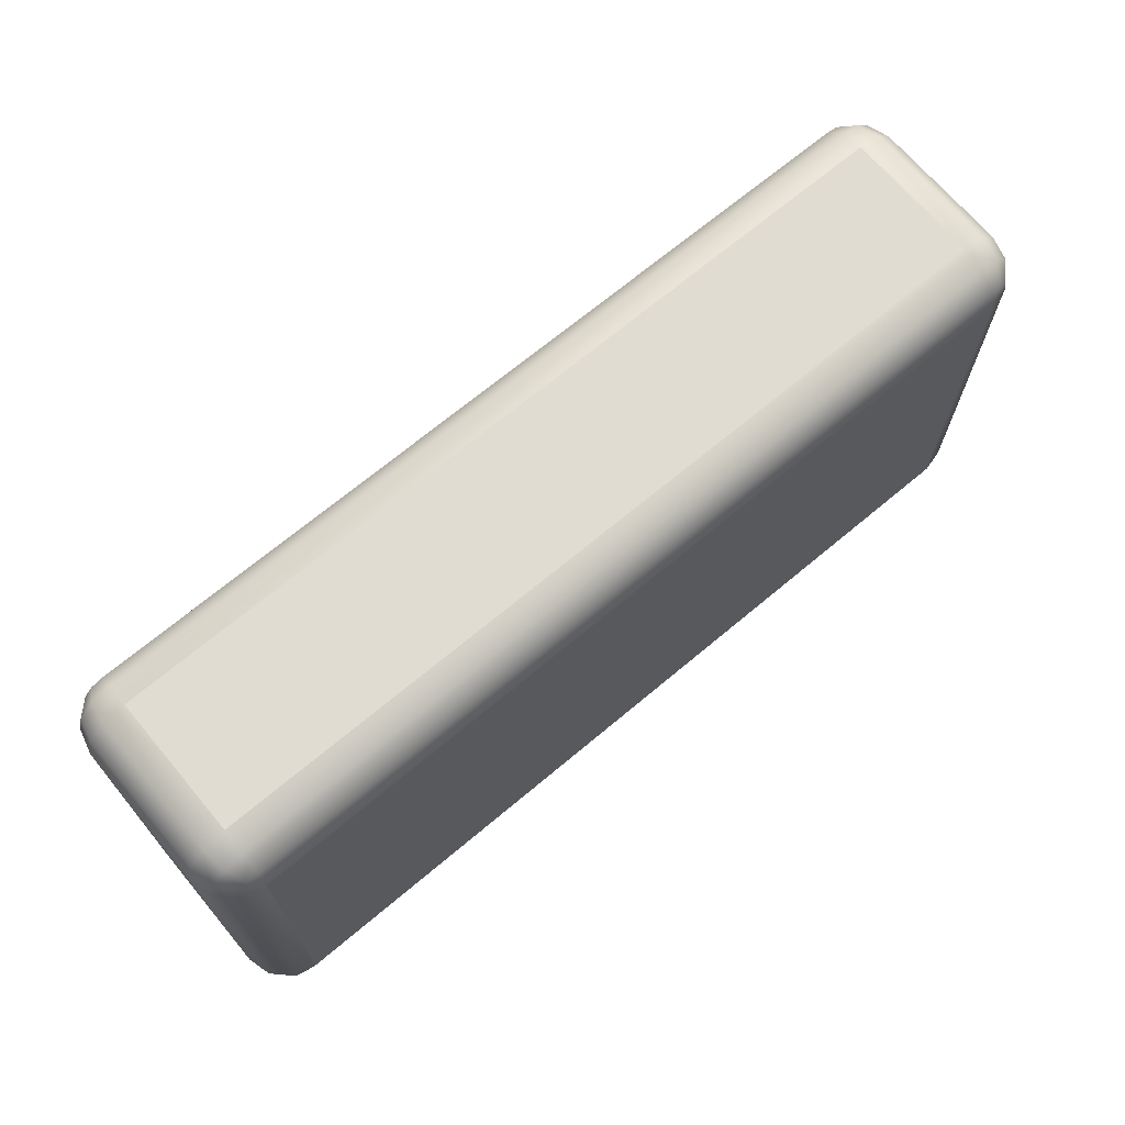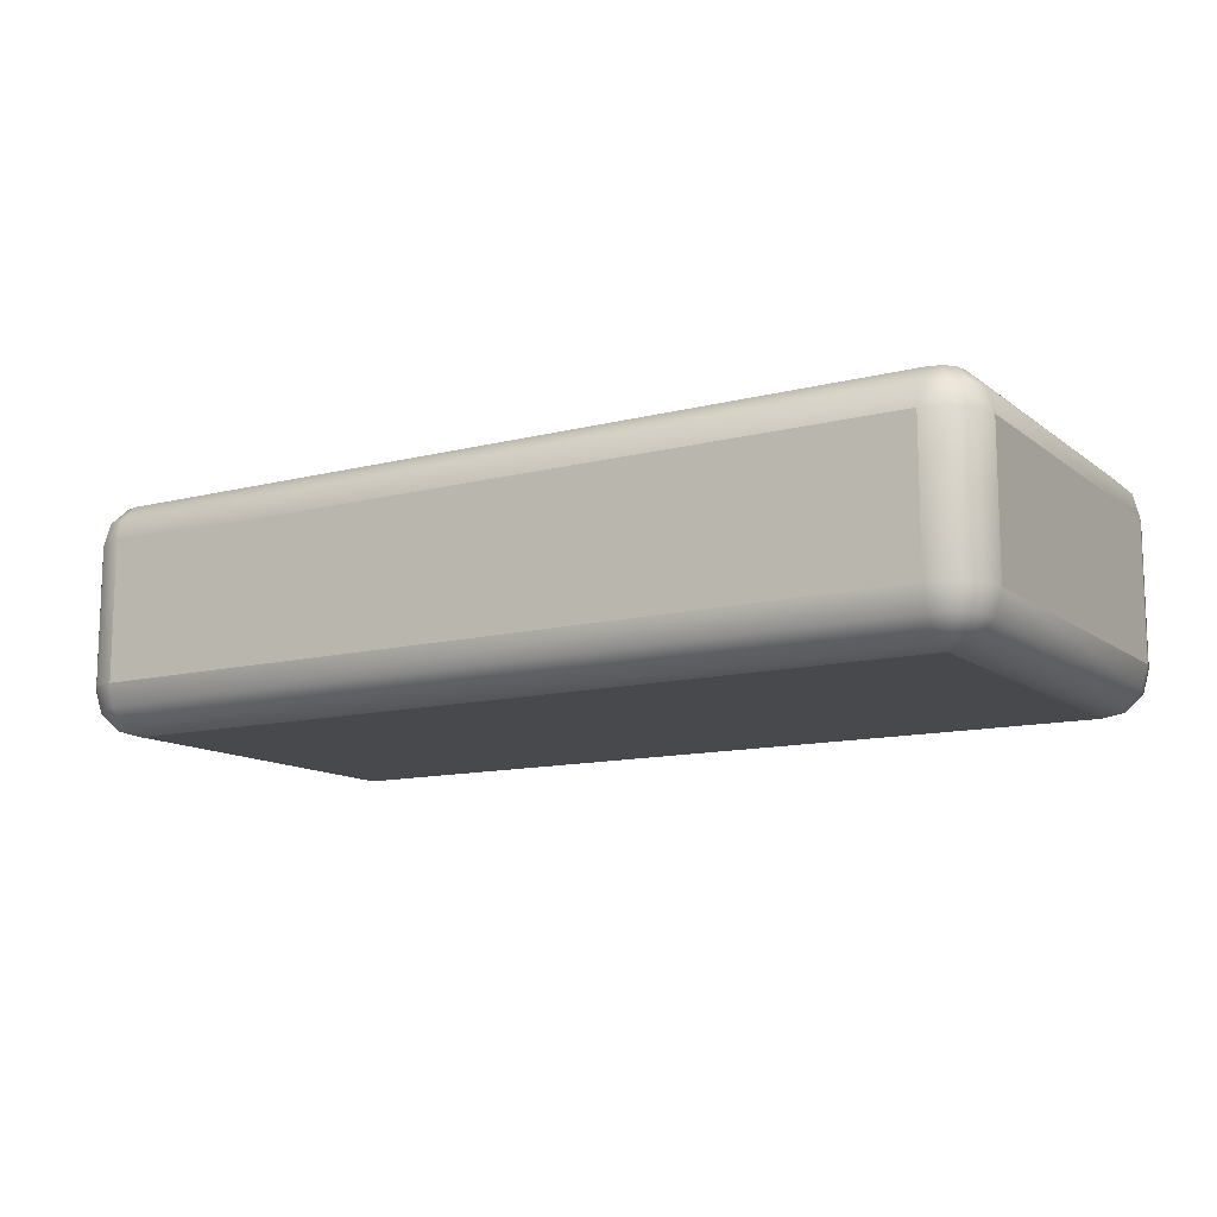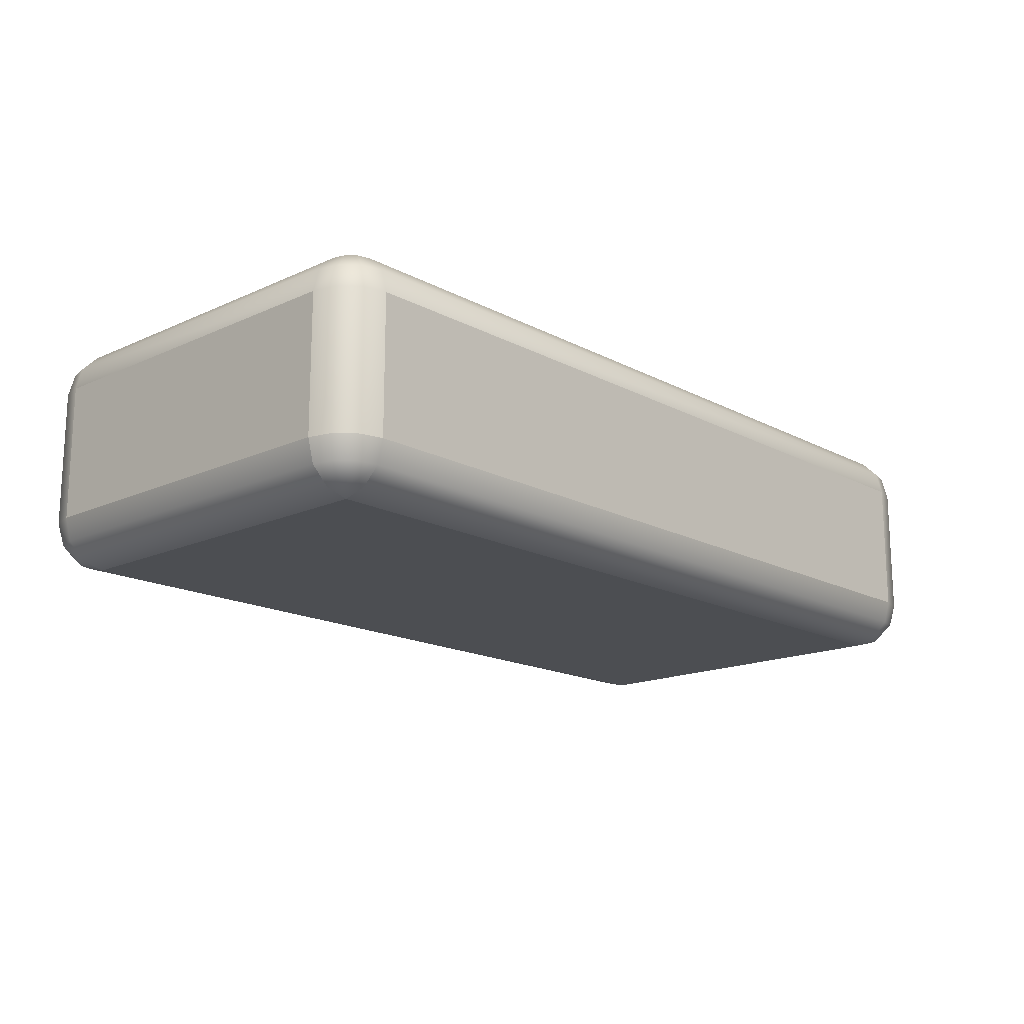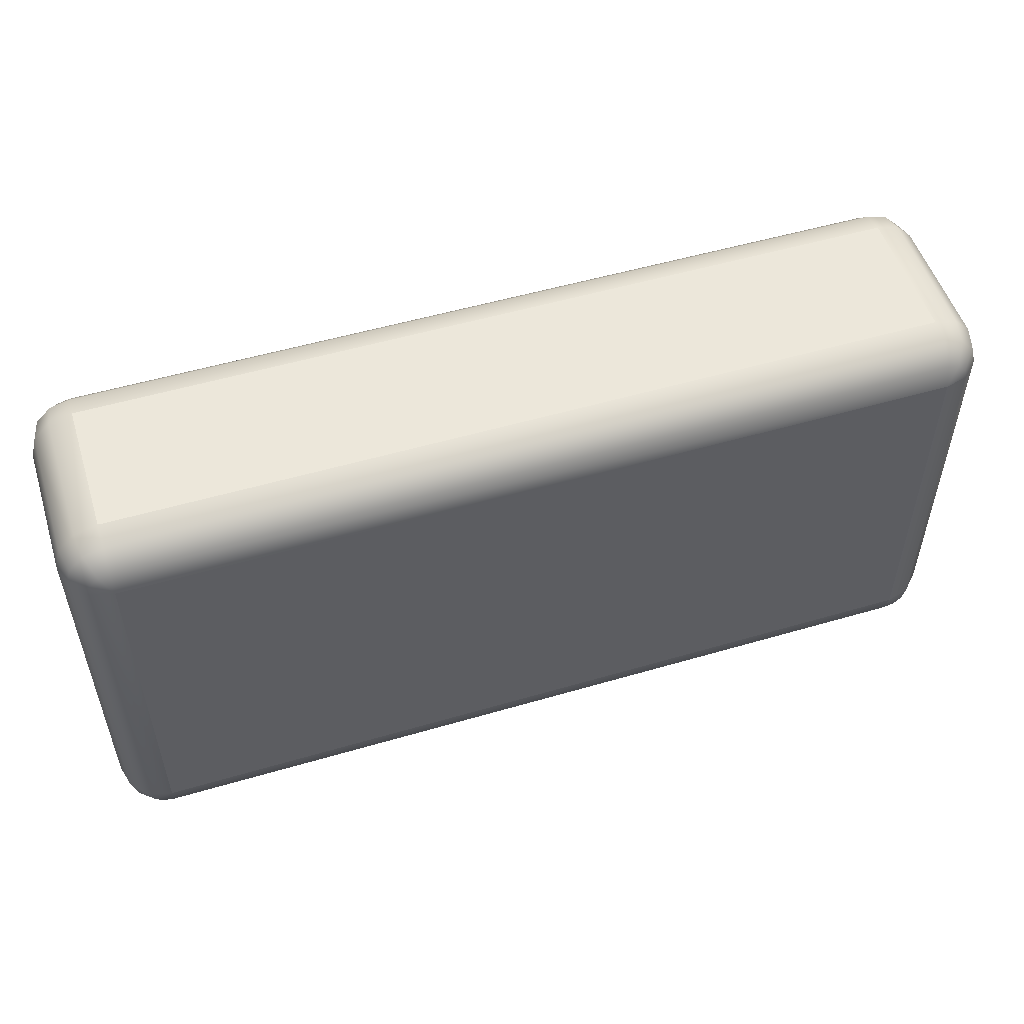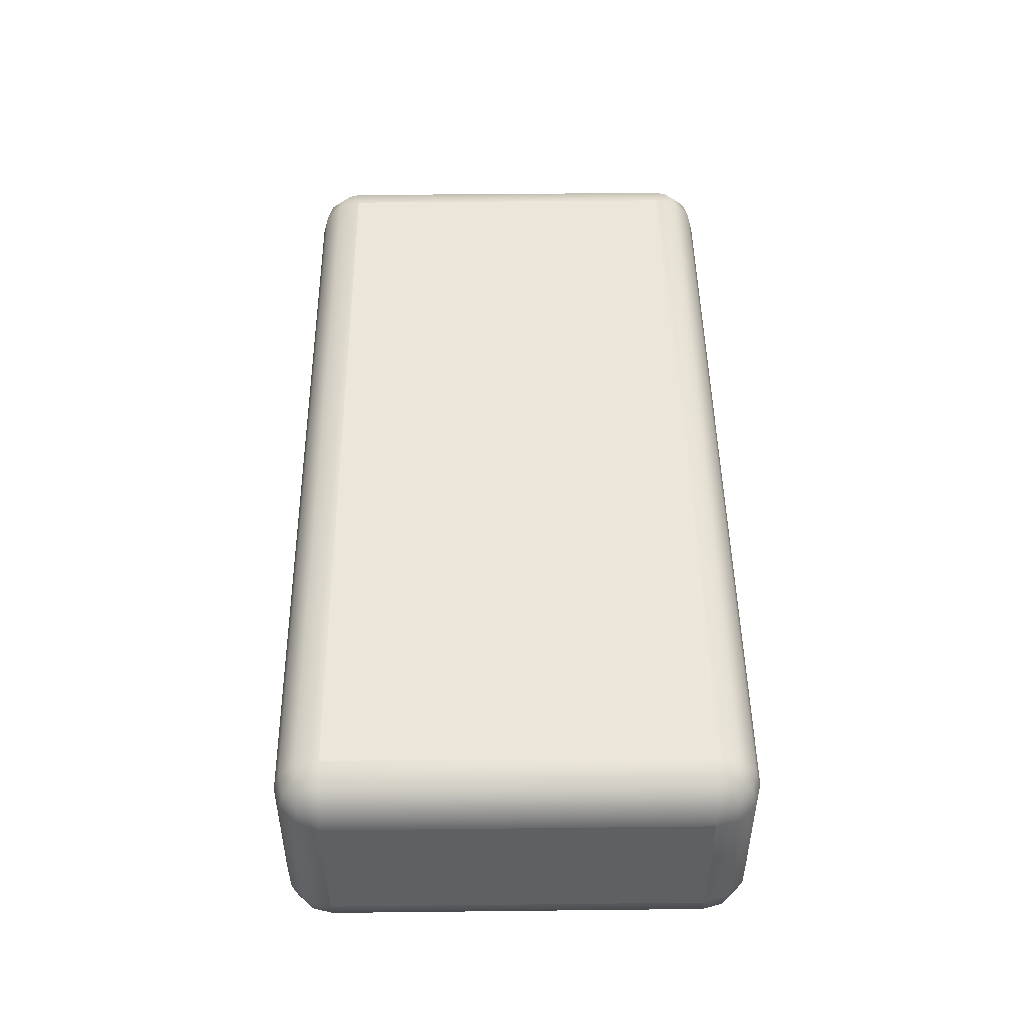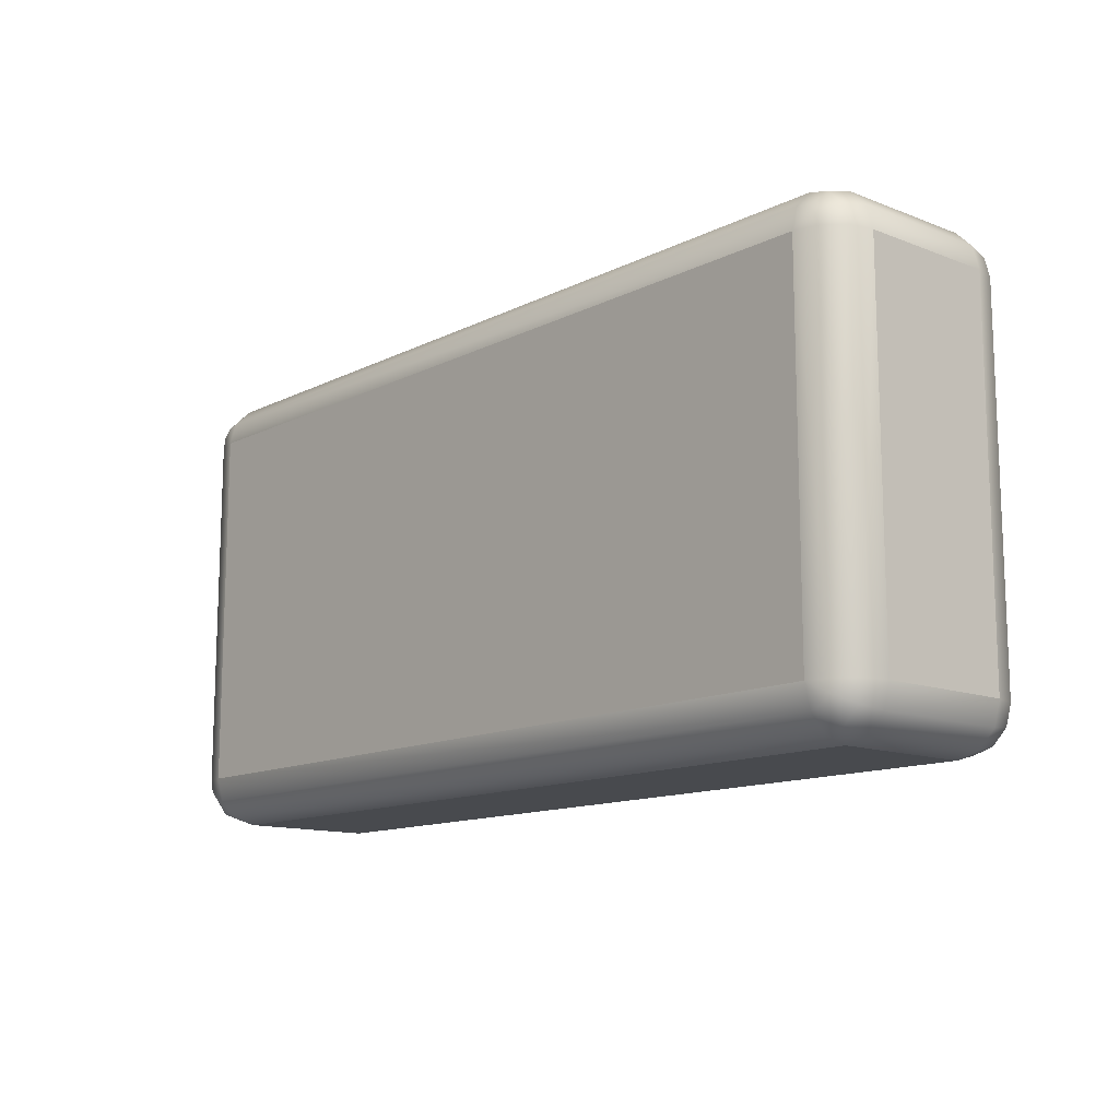
<metadata>
{"format":"obj","ext":"obj","renderer":"f3d","projection":"perspective","resolution":1024,"background":"white","views":[{"elev":69.1,"azim":140.0,"up":"+Z"},{"elev":-12.3,"azim":-149.1,"up":"+Y"},{"elev":-16.5,"azim":132.8,"up":"+Y"},{"elev":52.6,"azim":-17.5,"up":"+Z"},{"elev":47.7,"azim":89.3,"up":"+Y"},{"elev":-12.9,"azim":-131.5,"up":"+Z"}]}
</metadata>
<code>
g blockRoundedLowLong
v 0.9866 0.05 -0.4
v 0.95 0.0134 -0.4
v 0.9866 0.05 0.4
v 0.95 0.0134 0.4
v 1 0.1 -0.4
v 1 0.1 0.4
v 0.9866 0.4 -0.45
v 0.9866 0.1 -0.45
v 1 0.4 -0.4
v 0.9866 0.45 -0.4
v 0.9866 0.45 0.4
v 1 0.4 0.4
v 0.95 0.4 -0.4866
v 0.95 0.1 -0.4866
v 0.9 0.1 -0.5
v 0.9 0.4 -0.5
v 0.95 0.4866 -0.4
v 0.95 0.4866 0.4
v 0.9 0.5 -0.4
v 0.9 0.5 0.4
v 0.9 0 0.4
v 0.9 0 -0.4
v 0.9 0.4866 0.45
v -0.9 0.5 0.4
v -0.9 0.4866 0.45
v 0.9 0.05 0.4866
v -0.9 0.05 0.4866
v 0.9 0.1 0.5
v -0.9 0.1 0.5
v -0.9 0.5 -0.4
v -0.95 0.4866 -0.4
v -0.95 0.4866 0.4
v -0.9866 0.1 0.45
v -0.9866 0.4 0.45
v -0.95 0.1 0.4866
v -0.95 0.4 0.4866
v -1 0.1 0.4
v -1 0.4 0.4
v -0.9 0.45 -0.4866
v 0.9 0.45 -0.4866
v -0.9 0.4866 -0.45
v 0.9 0.4866 -0.45
v -0.9 0 0.4
v -0.9 0 -0.4
v -0.95 0.0134 0.4
v -0.95 0.0134 -0.4
v 0.95 0.1 0.4866
v 0.95 0.4 0.4866
v 0.9 0.4 0.5
v 0.9866 0.4 0.45
v 0.9866 0.1 0.45
v -0.9 0.4 -0.5
v -0.9866 0.45 -0.4
v -0.9866 0.45 0.4
v -0.9 0.4 0.5
v 0.9 0.45 0.4866
v -0.9 0.45 0.4866
v 0.9 0.0134 0.45
v -0.9 0.0134 0.45
v -1 0.4 -0.4
v 0.9433 0.0134 -0.425
v 0.925 0.0134 -0.4433
v 0.9 0.0134 -0.45
v 0.9 0.05 -0.4866
v -0.9 0.0134 -0.45
v -0.9 0.05 -0.4866
v -0.9 0.1 -0.5
v 0.975 0.05 -0.4433
v 0.9433 0.05 -0.475
v -0.9866 0.1 -0.45
v -0.9866 0.4 -0.45
v -1 0.1 -0.4
v -0.95 0.1 -0.4866
v -0.95 0.4 -0.4866
v 0.925 0.0134 0.4433
v 0.9433 0.0134 0.425
v 0.975 0.05 0.4433
v 0.9433 0.05 0.475
v -0.9866 0.05 -0.4
v -0.9866 0.05 0.4
v 0.925 0.4866 -0.4433
v 0.9433 0.4866 -0.425
v 0.975 0.45 -0.4433
v 0.9433 0.45 -0.475
v 0.9433 0.4866 0.425
v 0.975 0.45 0.4433
v 0.925 0.4866 0.4433
v 0.9433 0.45 0.475
v -0.925 0.4866 -0.4433
v -0.975 0.45 -0.4433
v -0.925 0.4866 0.4433
v -0.9433 0.45 0.475
v -0.9433 0.4866 0.425
v -0.975 0.45 0.4433
v -0.9433 0.4866 -0.425
v -0.9433 0.45 -0.475
v -0.925 0.0134 0.4433
v -0.9433 0.0134 0.425
v -0.9433 0.05 0.475
v -0.975 0.05 0.4433
v -0.925 0.0134 -0.4433
v -0.9433 0.05 -0.475
v -0.9433 0.0134 -0.425
v -0.975 0.05 -0.4433
f 3 2 1
f 2 3 4
f 6 1 5
f 1 6 3
f 9 8 7
f 8 9 5
f 11 9 10
f 9 11 12
f 7 14 13
f 14 7 8
f 16 14 15
f 14 16 13
f 19 18 17
f 18 19 20
f 18 10 17
f 10 18 11
f 21 2 4
f 2 21 22
f 24 23 20
f 23 24 25
f 28 27 26
f 27 28 29
f 31 24 30
f 24 31 32
f 35 34 33
f 34 35 36
f 33 38 37
f 38 33 34
f 41 40 39
f 40 41 42
f 45 44 43
f 44 45 46
f 48 28 47
f 28 48 49
f 41 19 42
f 19 41 30
f 50 6 12
f 6 50 51
f 39 16 52
f 16 39 40
f 54 31 53
f 31 54 32
f 56 55 49
f 55 56 57
f 59 21 58
f 21 59 43
f 27 58 26
f 58 27 59
f 23 57 56
f 57 23 25
f 48 51 50
f 51 48 47
f 55 35 29
f 35 55 36
f 38 53 60
f 53 38 54
f 22 62 61
f 22 61 2
f 65 64 63
f 64 65 66
f 67 64 66
f 64 67 15
f 61 69 68
f 69 61 62
f 5 68 8
f 68 5 1
f 72 71 70
f 71 72 60
f 62 64 69
f 64 62 63
f 74 67 73
f 67 74 52
f 21 76 75
f 8 69 14
f 69 8 68
f 1 61 68
f 61 1 2
f 21 4 76
f 77 4 3
f 4 77 76
f 78 76 77
f 76 78 75
f 21 75 58
f 45 79 46
f 79 45 80
f 70 74 73
f 74 70 71
f 63 62 22
f 15 69 64
f 69 15 14
f 44 63 22
f 63 44 65
f 78 58 75
f 58 78 26
f 80 72 79
f 72 80 37
f 19 82 81
f 84 82 83
f 82 84 81
f 84 7 13
f 7 84 83
f 20 85 18
f 51 78 77
f 78 51 47
f 19 81 42
f 47 26 78
f 26 47 28
f 82 10 83
f 10 82 17
f 42 84 40
f 84 42 81
f 40 13 16
f 13 40 84
f 85 11 18
f 11 85 86
f 20 87 85
f 51 3 6
f 3 51 77
f 85 88 86
f 88 85 87
f 19 17 82
f 83 9 7
f 9 83 10
f 86 12 11
f 12 86 50
f 88 49 48
f 49 88 56
f 23 87 20
f 89 30 41
f 60 90 71
f 90 60 53
f 91 57 25
f 57 91 92
f 93 91 24
f 93 92 91
f 92 93 94
f 32 93 24
f 95 30 89
f 91 25 24
f 88 50 86
f 50 88 48
f 96 95 89
f 95 96 90
f 31 30 95
f 94 32 54
f 32 94 93
f 57 36 55
f 36 57 92
f 87 56 88
f 56 87 23
f 71 96 74
f 96 71 90
f 96 41 39
f 41 96 89
f 96 52 74
f 52 96 39
f 53 95 90
f 95 53 31
f 97 43 59
f 45 43 98
f 34 92 94
f 92 34 36
f 34 54 38
f 54 34 94
f 98 43 97
f 99 98 97
f 98 99 100
f 99 59 27
f 59 99 97
f 101 65 44
f 73 66 102
f 66 73 67
f 103 101 44
f 103 102 101
f 102 103 104
f 46 103 44
f 99 33 100
f 33 99 35
f 98 80 45
f 80 98 100
f 29 99 27
f 99 29 35
f 100 37 80
f 37 100 33
f 103 79 104
f 79 103 46
f 101 66 65
f 66 101 102
f 102 70 73
f 70 102 104
f 104 72 70
f 72 104 79
f 12 5 9
f 5 12 6
f 37 60 72
f 60 37 38
f 30 20 19
f 20 30 24
f 49 29 28
f 29 49 55
f 43 22 21
f 22 43 44
f 52 15 67
f 15 52 16

</code>
